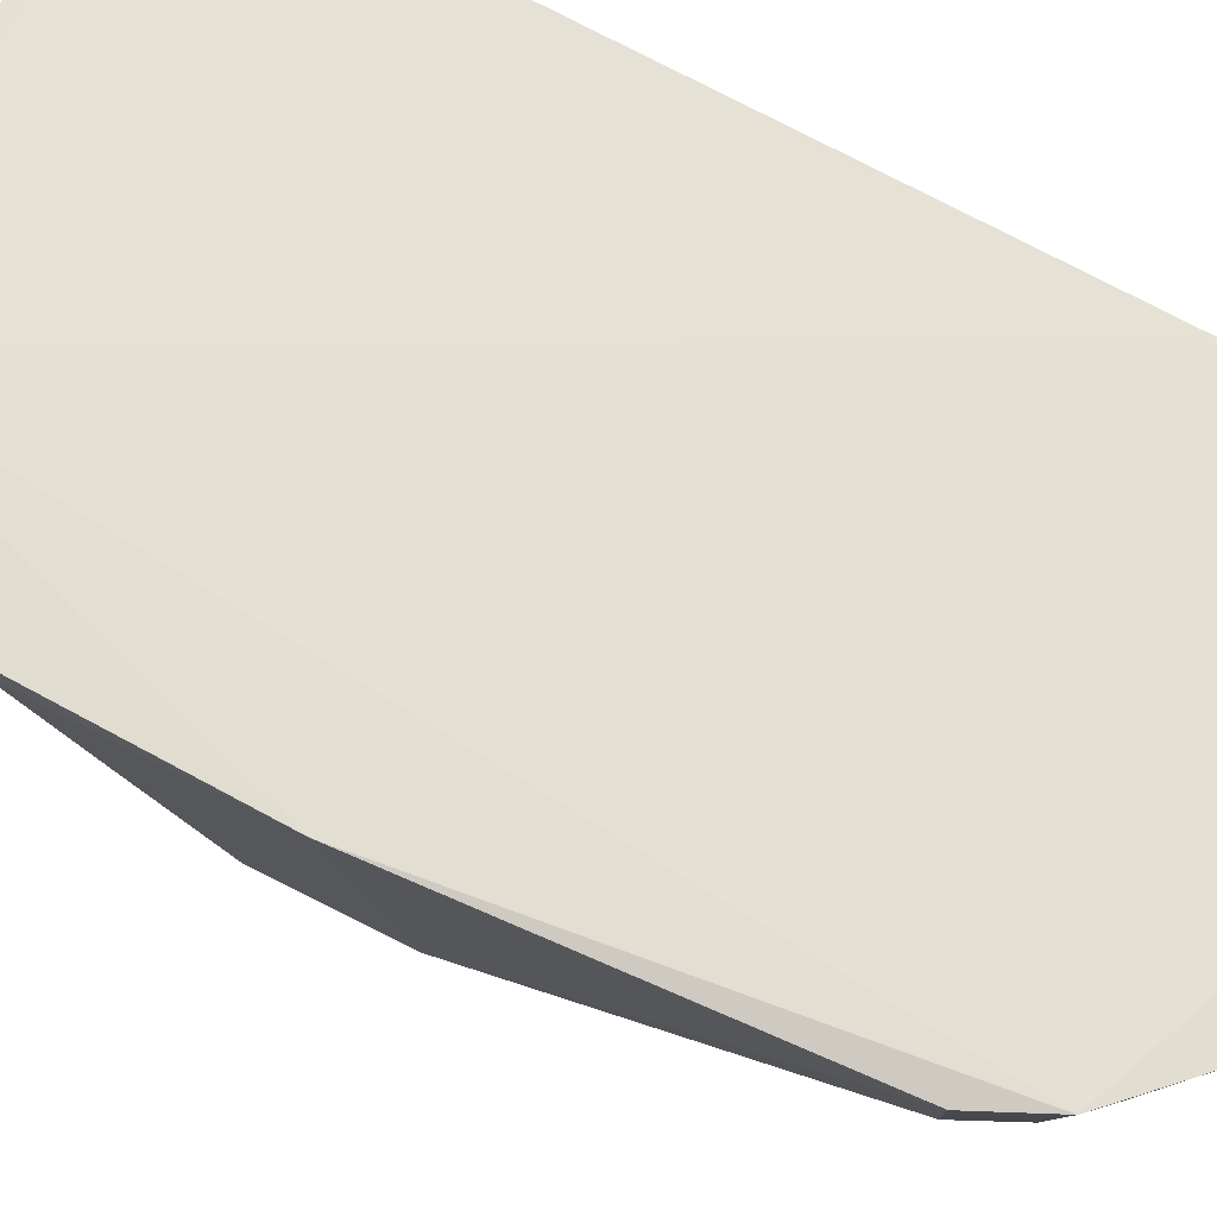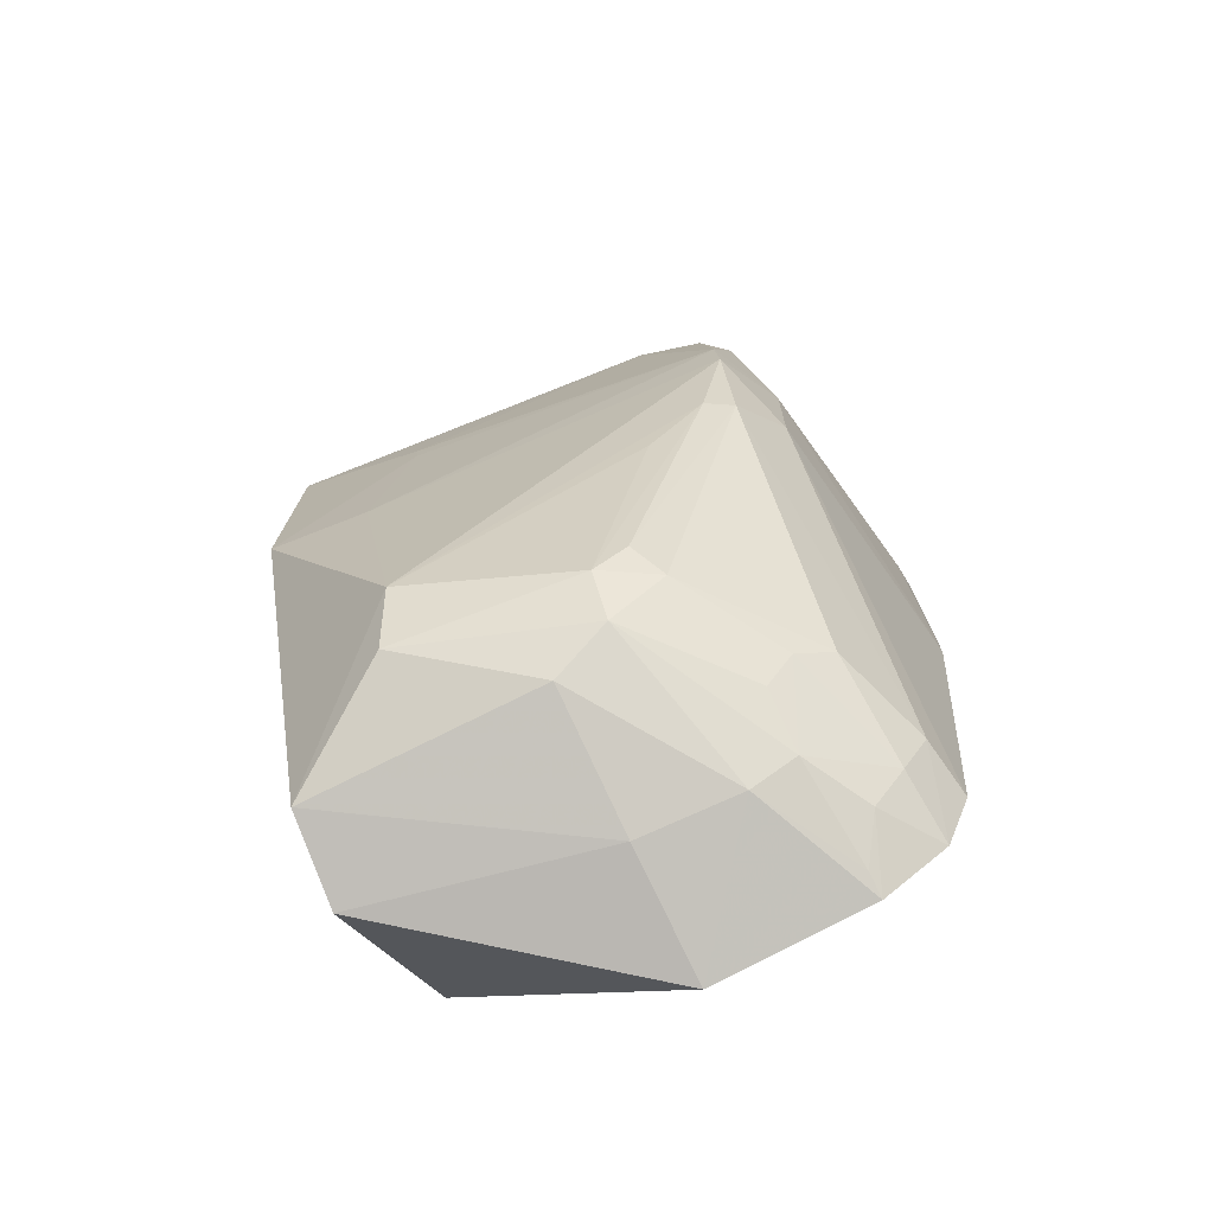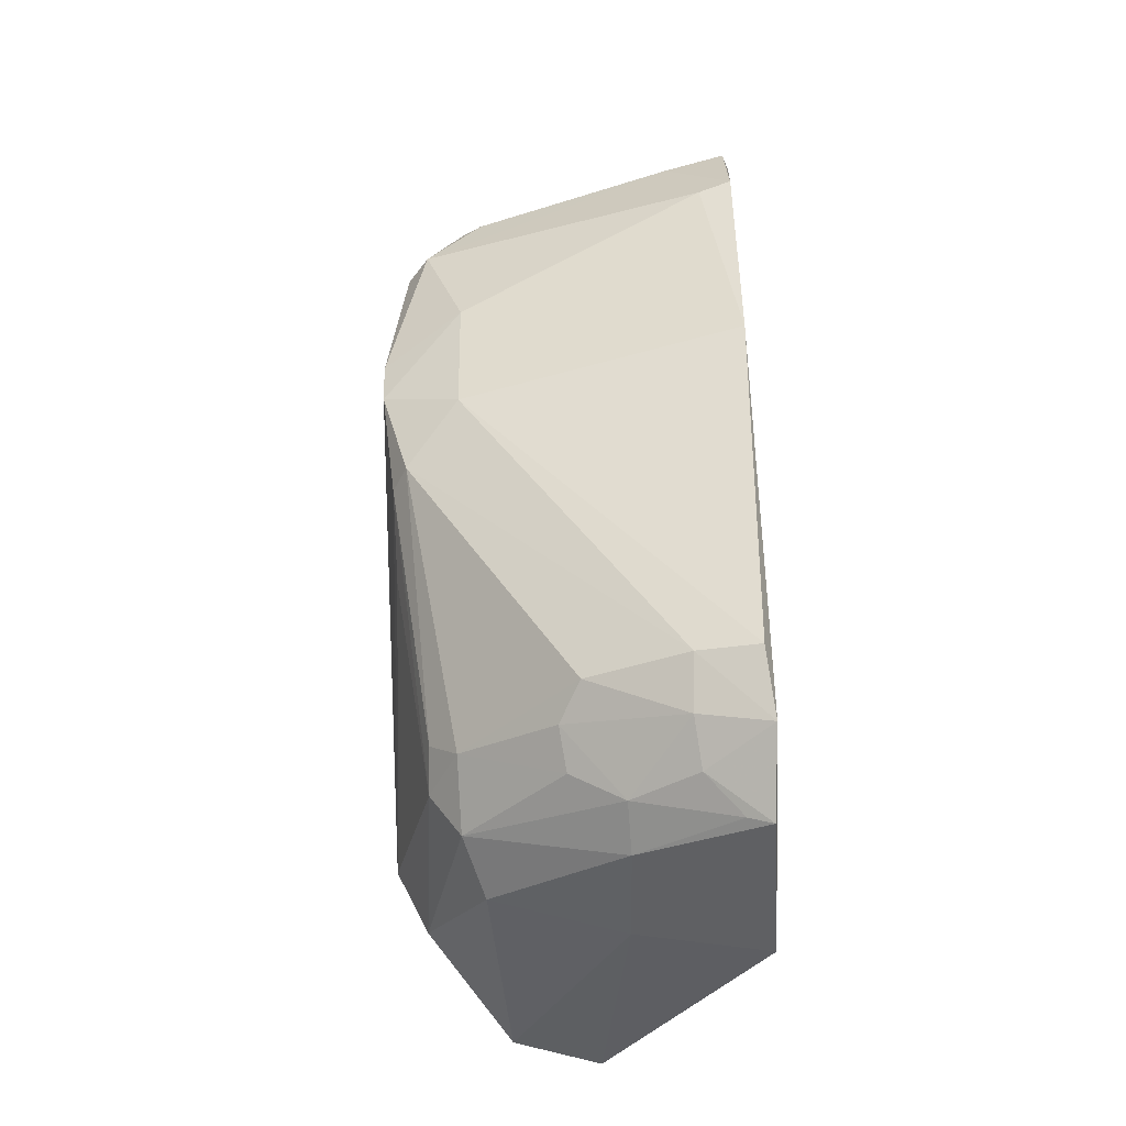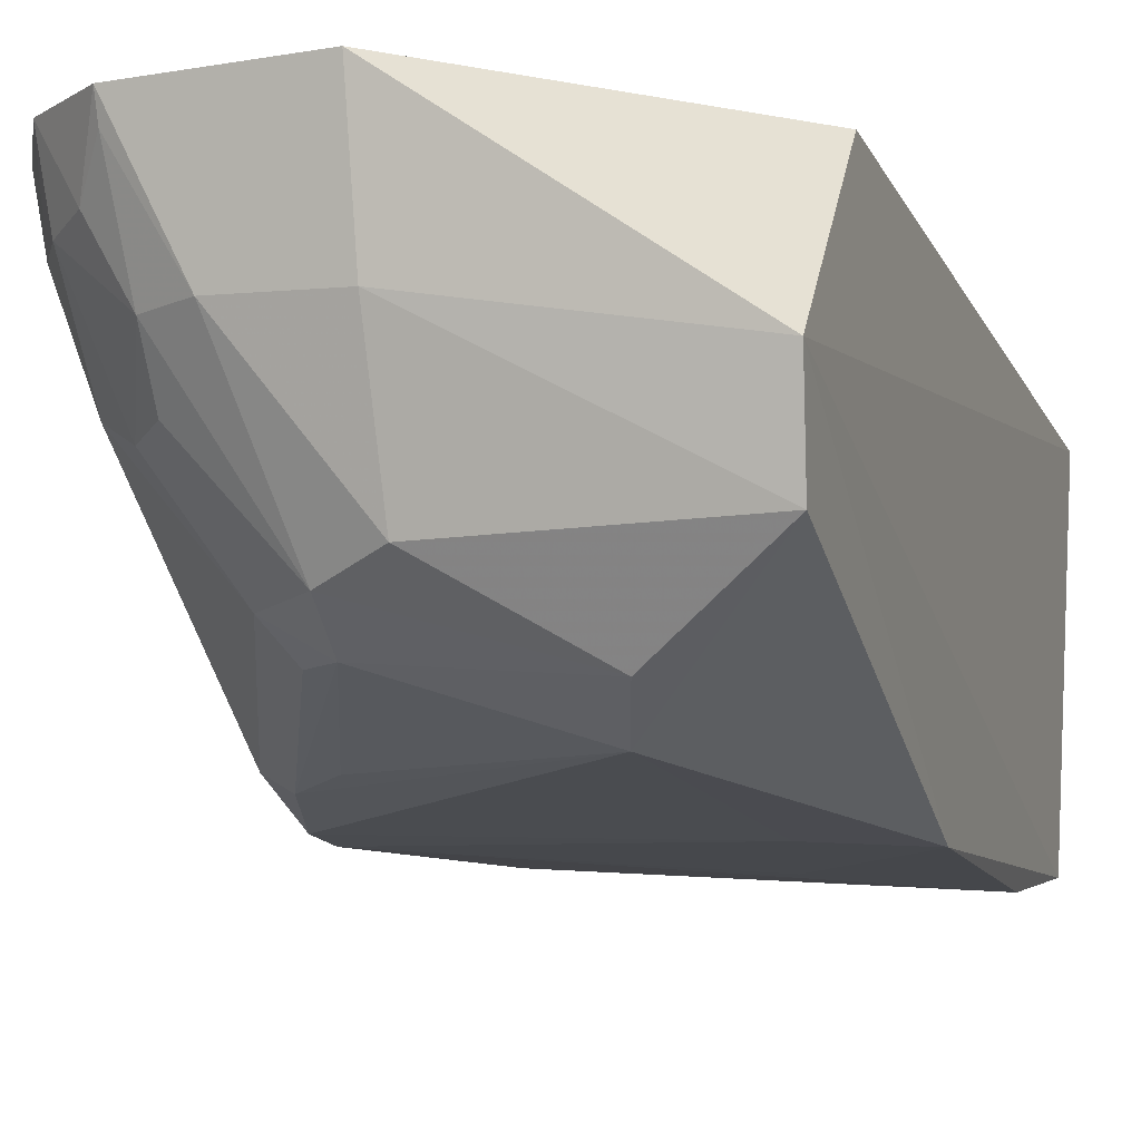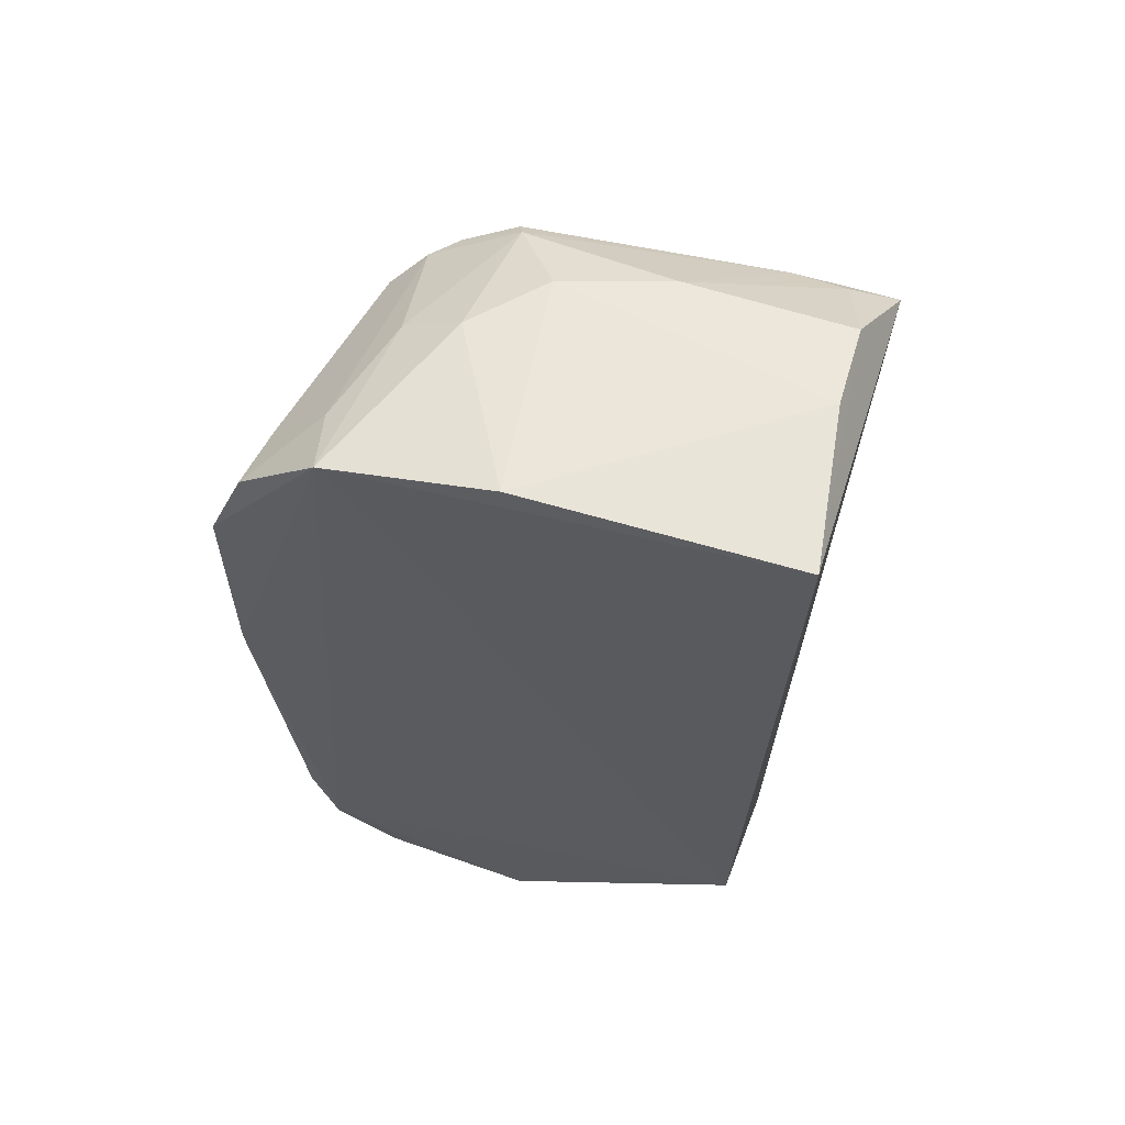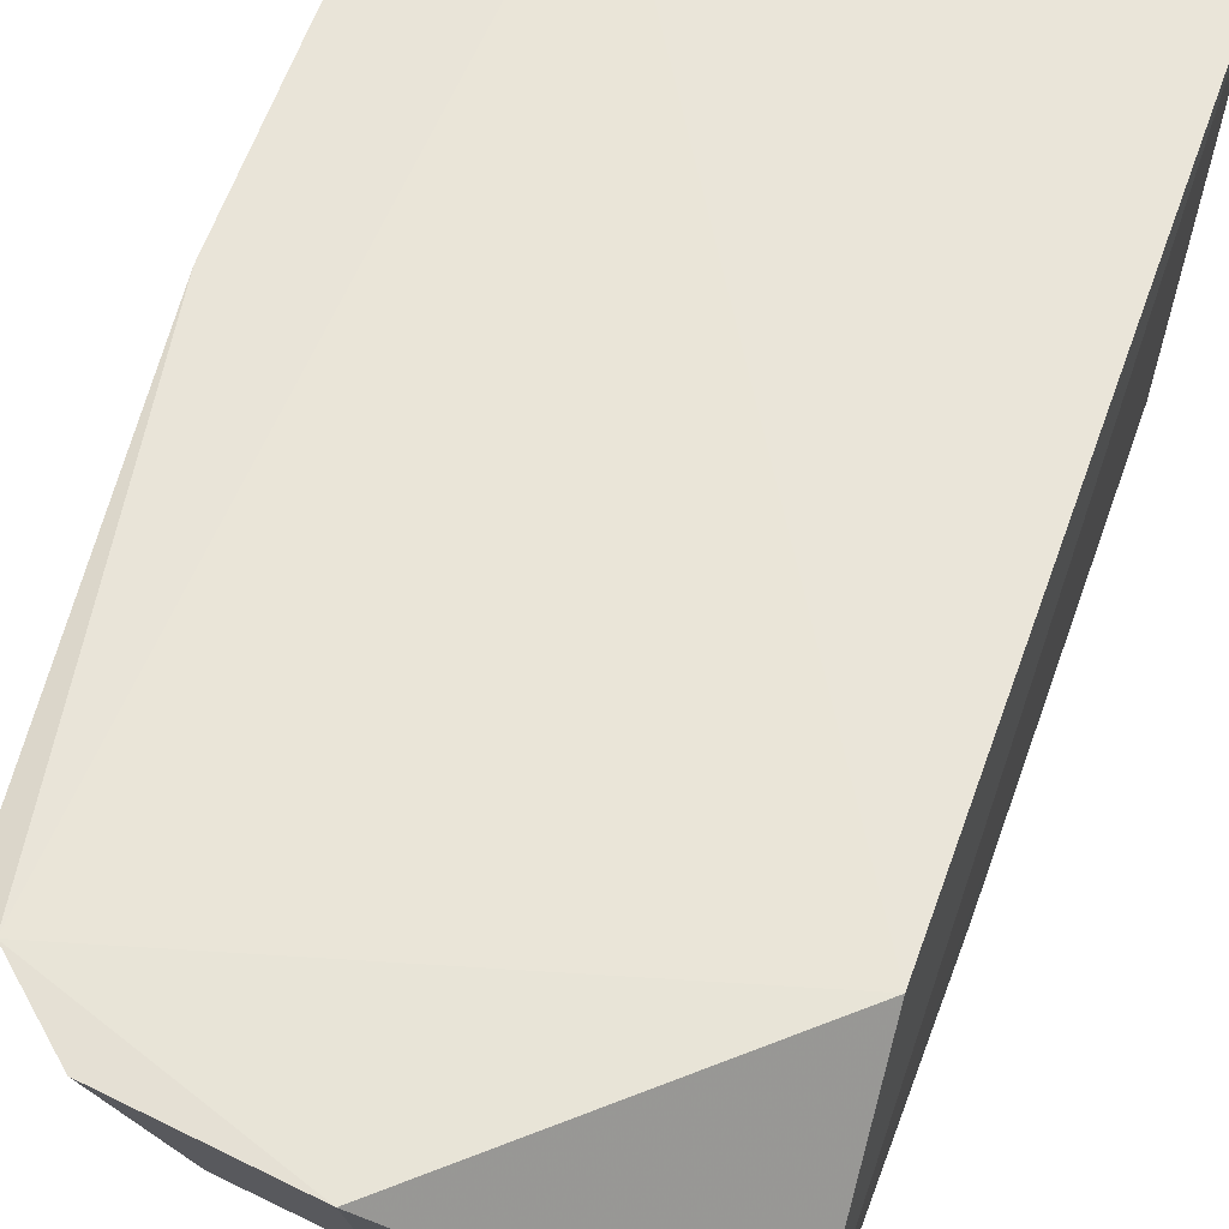
<metadata>
{"format":"obj","ext":"obj","renderer":"f3d","projection":"perspective","resolution":1024,"background":"white","views":[{"elev":66.9,"azim":-61.5,"up":"+Z"},{"elev":-73.7,"azim":-154.0,"up":"+Y"},{"elev":-43.5,"azim":-85.2,"up":"+Y"},{"elev":-12.4,"azim":15.8,"up":"+Z"},{"elev":62.9,"azim":18.1,"up":"+Y"},{"elev":59.6,"azim":18.0,"up":"+Z"}]}
</metadata>
<code>
v -0.3409 -0.2141 -0.1422
v -0.2364 -0.1855 -0.2553
v -0.2253 0.2045 -0.1462
v -0.4105 0.1929 -0.1378
v -0.4312 0.0174 -0.2954
v -0.2348 -0.1247 -0.1426
v -0.3636 -0.1682 -0.2634
v -0.4496 -0.151 -0.1409
v -0.2276 0.1582 -0.2983
v -0.437 -0.178 -0.1382
v -0.2343 -0.1967 -0.2172
v -0.2922 -0.1334 -0.3007
v -0.3402 -0.2025 -0.1982
v -0.4622 0.1144 -0.1394
v -0.4297 -0.1463 -0.2107
v -0.3795 0.1672 -0.279
v -0.2332 -0.01964 -0.3116
v -0.3637 -0.1476 -0.2773
v -0.285 -0.16 -0.2873
v -0.3388 -0.1819 -0.2558
v -0.3841 -0.1966 -0.1952
v -0.4442 -0.0002316 -0.2607
v -0.4632 0.01353 -0.1386
v -0.4452 -0.1489 -0.1673
v -0.3952 0.1207 -0.2939
v -0.3537 0.1915 -0.2425
v -0.4288 0.1371 -0.2565
v -0.2761 -0.02078 -0.3085
v -0.4191 -0.02739 -0.2905
v -0.387 -0.1454 -0.2632
v -0.4034 -0.171 -0.2182
v -0.4092 -0.2037 -0.1409
v -0.4305 -0.02566 -0.2835
v -0.4452 0.05586 -0.2614
v -0.4341 -0.17 -0.1686
v -0.3206 0.1478 -0.2947
v -0.29 0.07176 -0.307
v -0.3803 0.1919 -0.2138
v -0.2375 0.1915 -0.2574
v -0.4461 0.1562 -0.1413
v -0.4337 0.1093 -0.2799
v -0.3946 -0.05774 -0.2906
v -0.378 -0.1336 -0.276
v -0.4039 -0.1857 -0.1952
v -0.4156 -0.1567 -0.2204
v -0.461 0.1096 -0.1537
v -0.4198 -0.1861 -0.1665
v -0.2716 0.1621 -0.2946
v -0.4299 0.03889 -0.2964
v -0.2914 0.05907 -0.3071
v -0.2326 0.1004 -0.3096
v -0.3765 0.1737 -0.2722
v -0.3402 0.2066 -0.1422
v -0.4055 0.1763 -0.2143
v -0.4428 0.1518 -0.1685
v -0.4151 0.1486 -0.2669
v -0.423 0.1068 -0.2895
v -0.409 -0.2001 -0.1512
v -0.2482 0.1658 -0.2915
v -0.3082 0.1896 -0.2584
v -0.2362 0.2023 -0.2172
v -0.4183 0.1795 -0.167
v -0.4034 0.1525 -0.2754
f 6 3 4
f 10 6 4
f 10 1 6
f 11 6 1
f 11 3 6
f 11 9 3
f 13 11 1
f 13 2 11
f 17 11 2
f 17 9 11
f 17 2 12
f 19 12 2
f 19 18 12
f 19 7 18
f 20 2 13
f 20 19 2
f 20 7 19
f 21 20 13
f 21 7 20
f 21 13 1
f 23 10 4
f 23 4 14
f 23 8 10
f 23 22 8
f 24 10 8
f 24 8 22
f 28 17 12
f 28 12 5
f 29 5 12
f 30 18 7
f 31 30 7
f 32 21 1
f 32 1 10
f 33 22 5
f 33 24 22
f 33 15 24
f 33 5 29
f 33 30 15
f 34 22 23
f 34 5 22
f 35 24 15
f 35 10 24
f 36 25 16
f 39 3 9
f 40 14 4
f 42 29 12
f 42 12 18
f 42 18 29
f 43 29 18
f 43 18 30
f 43 33 29
f 43 30 33
f 44 31 7
f 44 7 21
f 45 15 30
f 45 30 31
f 45 35 15
f 45 44 35
f 45 31 44
f 46 34 23
f 46 23 14
f 46 41 34
f 47 32 10
f 47 10 35
f 47 35 44
f 48 36 16
f 48 9 36
f 49 25 37
f 49 5 34
f 49 34 41
f 49 28 5
f 50 17 28
f 50 49 37
f 50 28 49
f 51 9 17
f 51 50 37
f 51 17 50
f 51 36 9
f 51 37 25
f 51 25 36
f 52 38 26
f 52 48 16
f 53 38 4
f 53 4 3
f 53 26 38
f 54 4 38
f 54 38 52
f 55 14 40
f 55 46 14
f 55 27 41
f 55 41 46
f 56 41 27
f 56 54 52
f 57 16 25
f 57 49 41
f 57 25 49
f 58 44 21
f 58 21 32
f 58 47 44
f 58 32 47
f 59 39 9
f 59 9 48
f 60 52 26
f 60 39 59
f 60 59 48
f 60 48 52
f 61 26 53
f 61 60 26
f 61 39 60
f 61 53 3
f 61 3 39
f 62 40 4
f 62 4 54
f 62 55 40
f 62 54 56
f 62 56 27
f 62 27 55
f 63 56 52
f 63 52 16
f 63 16 57
f 63 57 41
f 63 41 56

</code>
